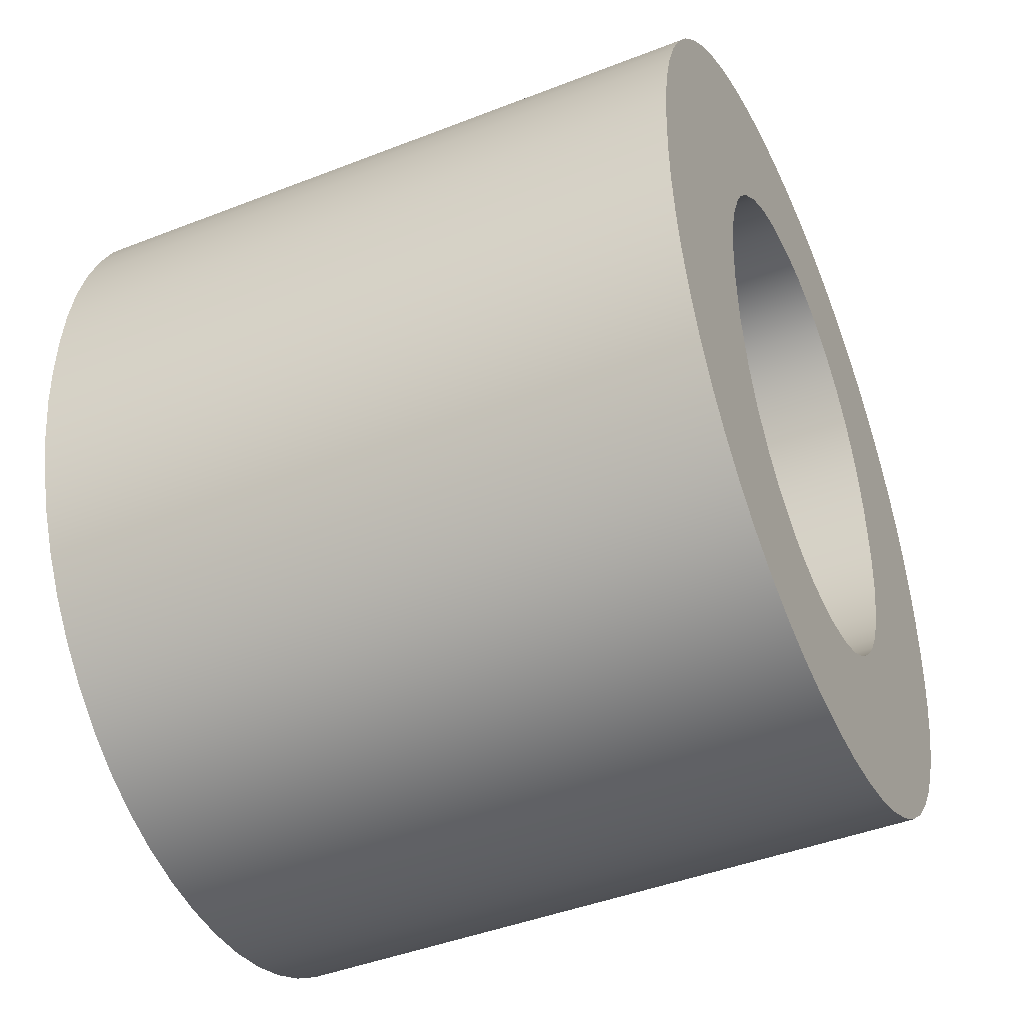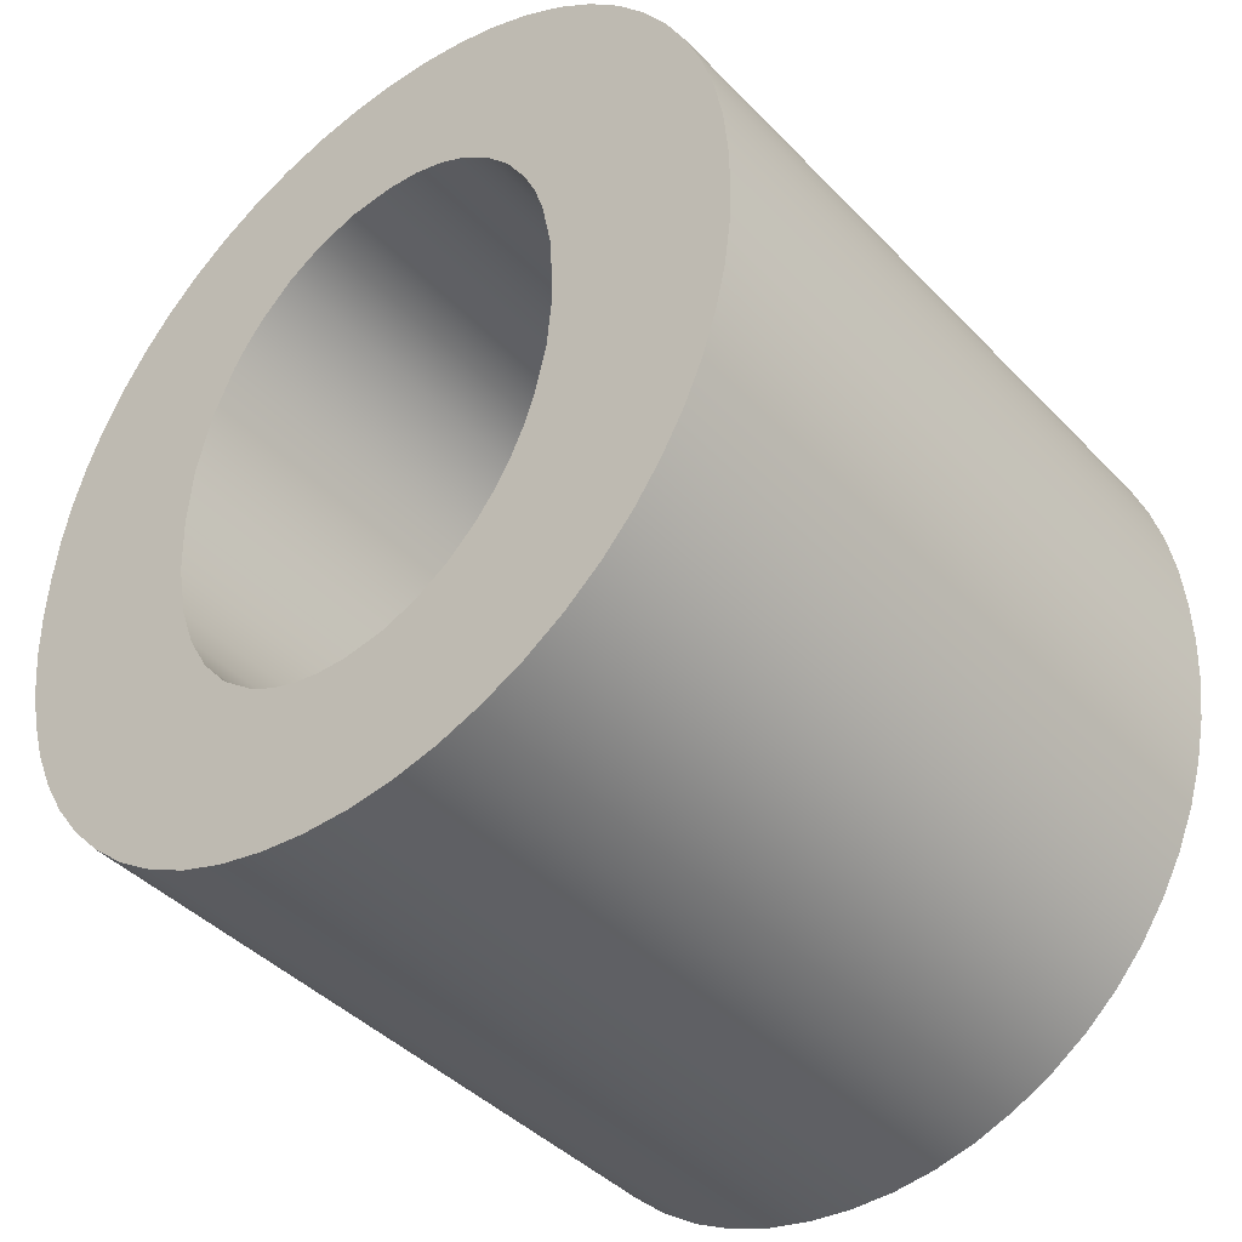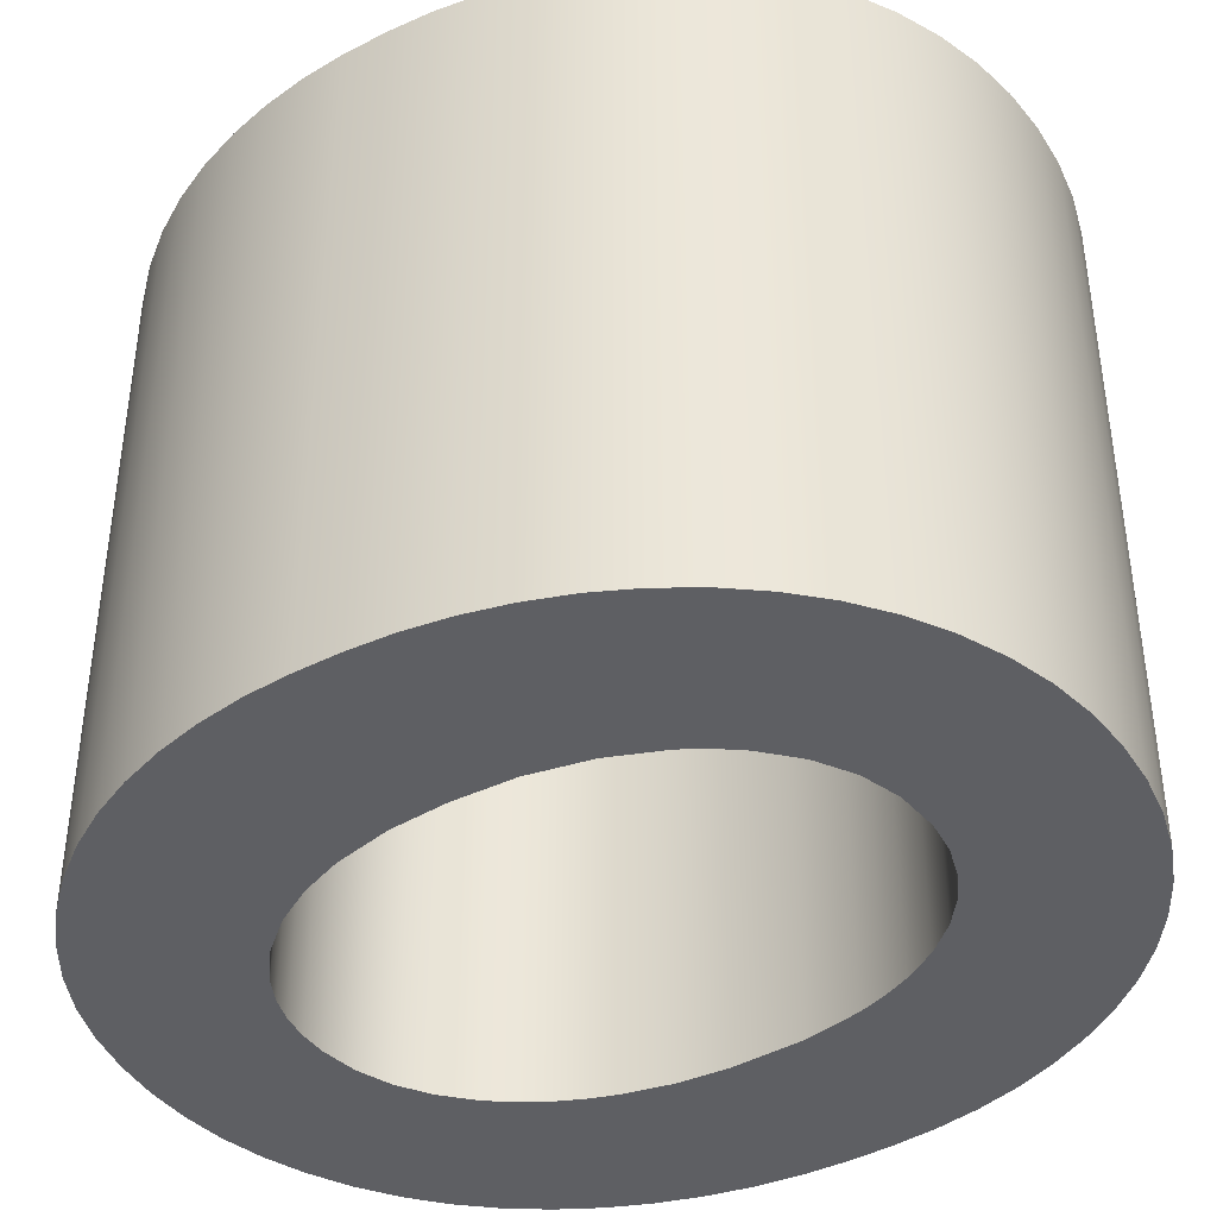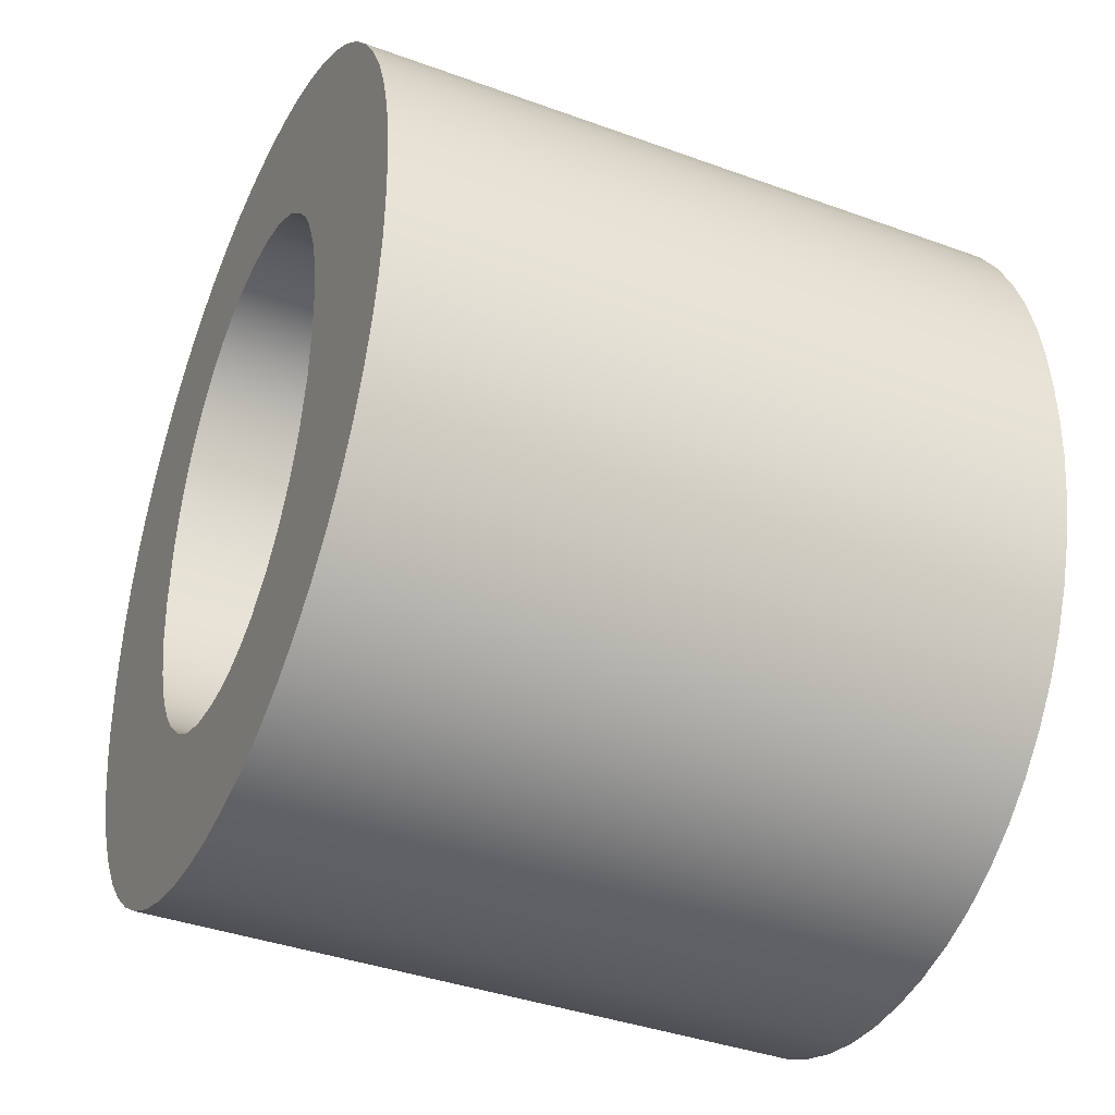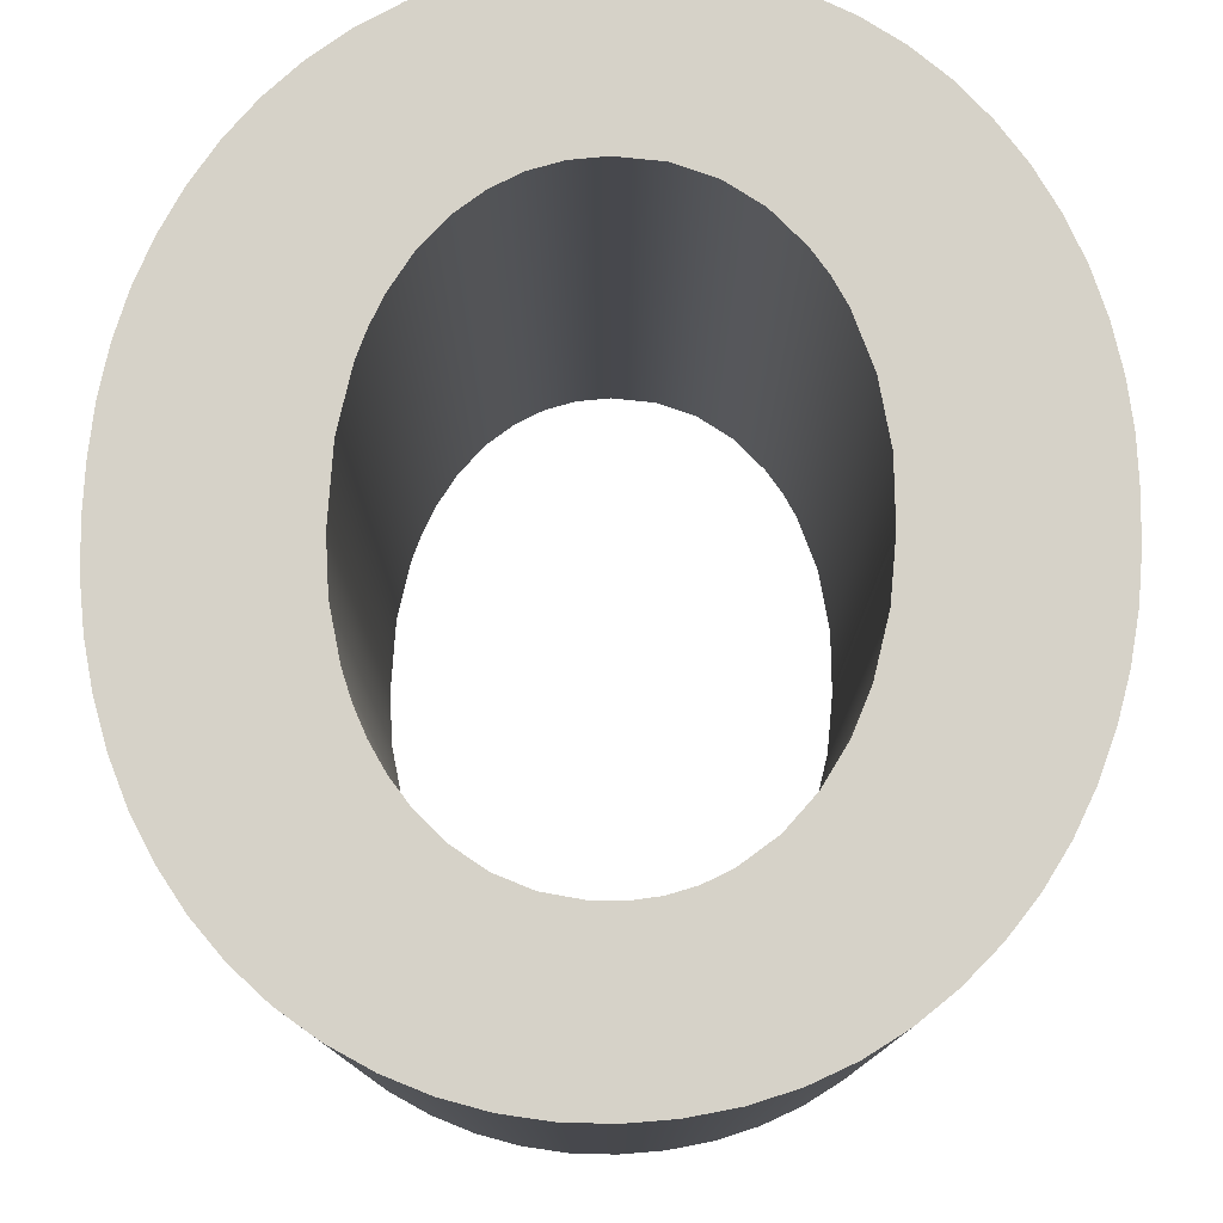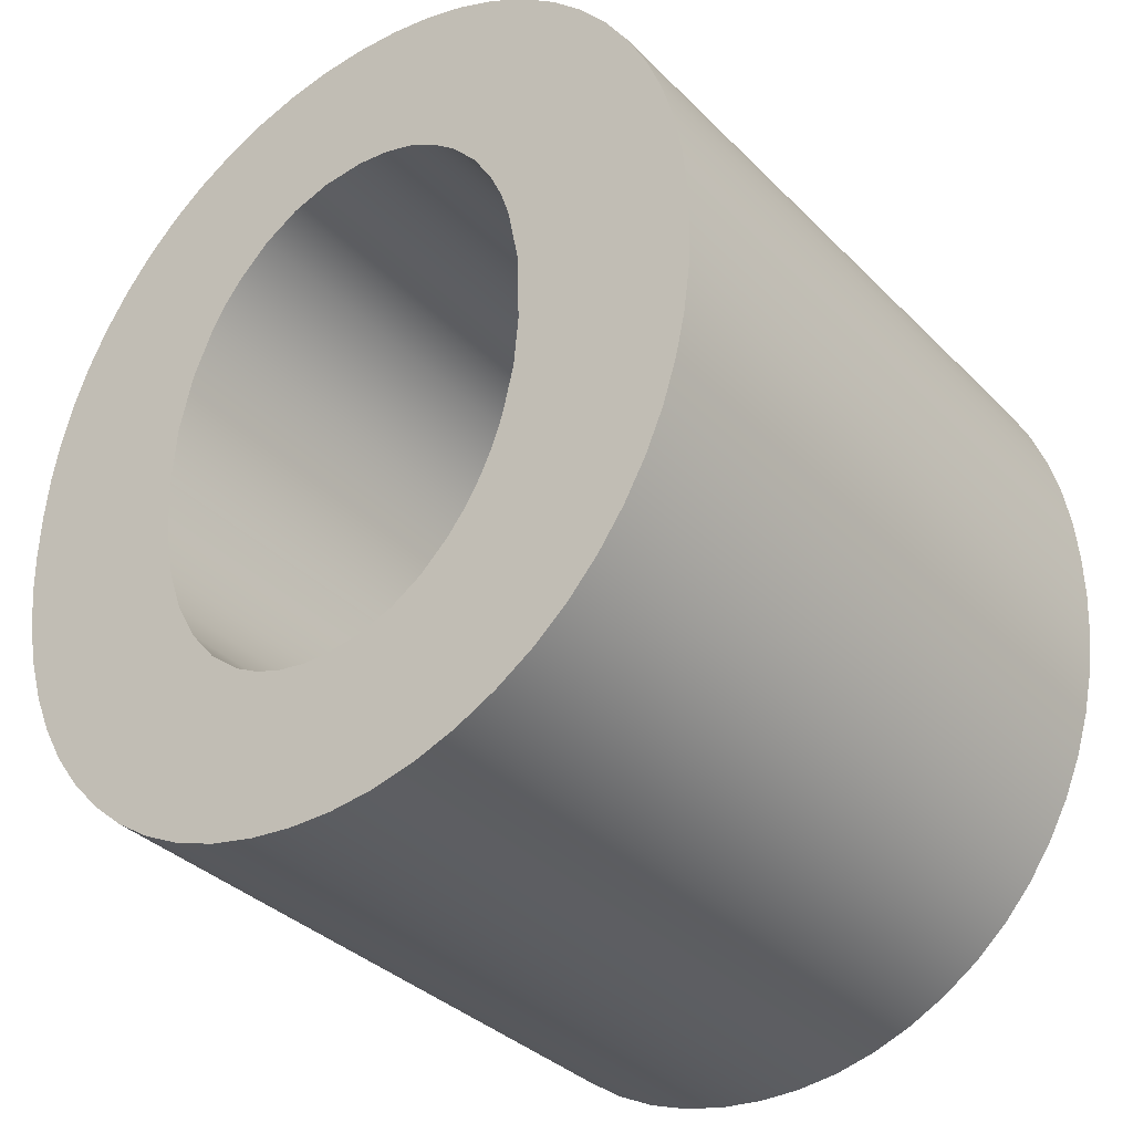
<metadata>
{"format":"obj","ext":"obj","renderer":"f3d","projection":"perspective","resolution":1024,"background":"white","views":[{"elev":-44.7,"azim":114.4,"up":"+Y"},{"elev":-42.7,"azim":-140.3,"up":"+Y"},{"elev":-40.9,"azim":123.4,"up":"+Z"},{"elev":-39.1,"azim":65.5,"up":"+Y"},{"elev":78.3,"azim":2.2,"up":"+Z"},{"elev":-35.3,"azim":-142.3,"up":"+Y"}]}
</metadata>
<code>
v 0.6844 19.33 0
v 0.6844 19.33 30
v 0.7207 21.29 0
v 0.7207 21.29 30
v 0.782 17.36 0
v 0.782 17.36 30
v 0.8904 23.3 0
v 0.8904 23.3 30
v 1.044 15.39 0
v 1.044 15.39 30
v 1.229 25.25 0
v 1.229 25.25 30
v 1.477 13.46 0
v 1.477 13.46 30
v 1.747 27.14 0
v 1.747 27.14 30
v 2.082 11.58 0
v 2.082 11.58 30
v 2.448 28.98 0
v 2.448 28.98 30
v 2.875 9.771 0
v 2.875 9.771 30
v 3.337 30.76 0
v 3.337 30.76 30
v 3.86 8.041 0
v 3.86 8.041 30
v 4.414 32.45 0
v 4.414 32.45 30
v 5.013 6.441 0
v 5.013 6.441 30
v 5.327 11.71 0
v 5.327 11.71 30
v 5.327 17.37 0
v 5.327 17.37 30
v 5.327 28.68 0
v 5.327 28.68 30
v 5.649 33.99 0
v 5.649 33.99 30
v 6.336 4.993 0
v 6.336 4.993 30
v 7.046 35.36 0
v 7.046 35.36 30
v 7.829 3.713 0
v 7.829 3.713 30
v 8.602 36.57 0
v 8.602 36.57 30
v 8.694 19.14 0
v 8.694 19.14 30
v 8.796 22.32 0
v 8.796 22.32 30
v 8.897 16.9 0
v 8.897 16.9 30
v 9.286 24.87 0
v 9.286 24.87 30
v 9.416 14.72 0
v 9.416 14.72 30
v 9.5 2.611 0
v 9.5 2.611 30
v 9.687 26.1 0
v 9.687 26.1 30
v 9.862 13.49 0
v 9.862 13.49 30
v 10.21 27.3 0
v 10.21 27.3 30
v 10.31 37.59 0
v 10.31 37.59 30
v 10.38 6.051 0
v 10.38 6.051 30
v 10.38 34.34 0
v 10.38 34.34 30
v 10.42 12.32 0
v 10.42 12.32 30
v 11.1 11.22 0
v 11.1 11.22 30
v 11.11 28.79 0
v 11.11 28.79 30
v 11.29 1.718 0
v 11.29 1.718 30
v 11.92 10.2 0
v 11.92 10.2 30
v 12.12 38.39 0
v 12.12 38.39 30
v 12.25 30.11 0
v 12.25 30.11 30
v 13.14 1.052 0
v 13.14 1.052 30
v 13.16 9.059 0
v 13.16 9.059 30
v 13.4 31.03 0
v 13.4 31.03 30
v 14.01 38.97 0
v 14.01 38.97 30
v 14.53 8.201 0
v 14.53 8.201 30
v 14.65 31.72 0
v 14.65 31.72 30
v 15.04 0.615 0
v 15.04 0.615 30
v 15.9 39.31 0
v 15.9 39.31 30
v 16.01 32.16 0
v 16.01 32.16 30
v 16.05 7.646 0
v 16.05 7.646 30
v 16.98 0.4104 0
v 16.98 0.4104 30
v 17.47 32.36 0
v 17.47 32.36 30
v 17.73 7.409 0
v 17.73 7.409 30
v 17.94 39.44 0
v 17.94 39.44 30
v 18.95 7.445 0
v 18.95 7.445 30
v 18.96 0.4329 0
v 18.96 0.4329 30
v 19.41 32.23 0
v 19.41 32.23 30
v 19.92 39.34 0
v 19.92 39.34 30
v 20.13 7.654 0
v 20.13 7.654 30
v 20.48 6.051 0
v 20.48 6.051 30
v 20.48 34.34 0
v 20.48 34.34 30
v 20.9 0.6644 0
v 20.9 0.6644 30
v 21.17 31.69 0
v 21.17 31.69 30
v 21.26 8.043 0
v 21.26 8.043 30
v 21.86 39.02 0
v 21.86 39.02 30
v 22.35 8.616 0
v 22.35 8.616 30
v 22.75 30.76 0
v 22.75 30.76 30
v 22.92 1.131 0
v 22.92 1.131 30
v 23.76 38.47 0
v 23.76 38.47 30
v 23.81 9.782 0
v 23.81 9.782 30
v 24.17 29.44 0
v 24.17 29.44 30
v 24.76 1.803 0
v 24.76 1.803 30
v 24.93 28.47 0
v 24.93 28.47 30
v 24.99 11.23 0
v 24.99 11.23 30
v 25.53 6.051 0
v 25.53 6.051 30
v 25.53 34.34 0
v 25.53 34.34 30
v 25.57 27.43 0
v 25.57 27.43 30
v 25.61 37.68 0
v 25.61 37.68 30
v 25.95 12.95 0
v 25.95 12.95 30
v 26.49 2.693 0
v 26.49 2.693 30
v 26.52 25.17 0
v 26.52 25.17 30
v 26.62 14.8 0
v 26.62 14.8 30
v 27.11 22.54 0
v 27.11 22.54 30
v 27.13 17.3 0
v 27.13 17.3 30
v 27.26 19.85 0
v 27.26 19.85 30
v 27.32 36.68 0
v 27.32 36.68 30
v 28.11 3.792 0
v 28.11 3.792 30
v 28.87 35.49 0
v 28.87 35.49 30
v 29.6 5.099 0
v 29.6 5.099 30
v 30.27 34.13 0
v 30.27 34.13 30
v 30.58 11.71 0
v 30.58 11.71 30
v 30.58 17.37 0
v 30.58 17.37 30
v 30.58 28.68 0
v 30.58 28.68 30
v 30.96 6.601 0
v 30.96 6.601 30
v 31.5 32.62 0
v 31.5 32.62 30
v 32.12 8.205 0
v 32.12 8.205 30
v 32.6 30.91 0
v 32.6 30.91 30
v 33.09 9.919 0
v 33.09 9.919 30
v 33.49 29.15 0
v 33.49 29.15 30
v 33.88 11.73 0
v 33.88 11.73 30
v 34.18 27.3 0
v 34.18 27.3 30
v 34.5 13.68 0
v 34.5 13.68 30
v 34.7 25.4 0
v 34.7 25.4 30
v 34.93 15.58 0
v 34.93 15.58 30
v 35.04 23.5 0
v 35.04 23.5 30
v 35.19 17.61 0
v 35.19 17.61 30
v 35.22 21.49 0
v 35.22 21.49 30
v 35.27 19.49 0
v 35.27 19.49 30
f 19 23 35
f 23 27 35
f 37 75 35
f 27 37 35
f 41 69 37
f 1 3 33
f 33 7 35
f 11 15 35
f 19 35 15
f 11 35 7
f 35 49 33
f 53 49 35
f 3 7 33
f 45 69 41
f 69 65 81
f 91 69 81
f 37 69 75
f 125 99 111
f 101 69 125
f 69 91 125
f 125 91 99
f 101 95 69
f 59 53 35
f 63 59 35
f 69 95 89
f 69 83 75
f 69 89 83
f 63 35 75
f 65 69 45
f 13 9 33
f 5 33 9
f 51 33 47
f 1 33 5
f 33 51 55
f 31 13 33
f 33 49 47
f 55 31 33
f 25 21 31
f 17 31 21
f 67 39 29
f 25 31 29
f 29 31 67
f 43 39 67
f 31 17 13
f 55 61 31
f 31 73 67
f 71 73 31
f 67 79 87
f 103 109 123
f 67 87 93
f 67 73 79
f 77 57 67
f 67 57 43
f 85 77 67
f 67 97 85
f 103 67 93
f 67 123 97
f 105 97 123
f 123 67 103
f 71 31 61
f 125 111 119
f 133 125 119
f 107 125 117
f 155 125 141
f 133 141 125
f 159 155 141
f 129 117 125
f 155 137 129
f 149 145 155
f 137 155 145
f 149 189 157
f 155 189 149
f 129 125 155
f 175 155 159
f 155 179 183
f 189 155 183
f 189 193 197
f 205 189 201
f 197 201 189
f 183 193 189
f 165 157 189
f 169 165 189
f 169 187 173
f 217 187 213
f 189 213 187
f 209 213 189
f 209 189 205
f 187 169 189
f 175 179 155
f 123 121 131
f 123 113 121
f 185 153 151
f 153 135 143
f 143 151 153
f 123 131 135
f 127 115 123
f 105 123 115
f 139 127 123
f 147 153 163
f 153 177 163
f 147 139 123
f 153 147 123
f 153 123 135
f 161 185 151
f 123 109 113
f 187 167 171
f 187 171 173
f 187 185 167
f 187 215 211
f 211 207 187
f 215 187 219
f 187 217 219
f 207 185 187
f 153 181 177
f 153 185 191
f 181 153 191
f 199 195 185
f 195 191 185
f 203 199 185
f 203 185 207
f 185 161 167
f 125 107 101
f 217 218 220 219
f 213 214 218 217
f 205 206 210 209
f 197 198 202 201
f 201 202 206 205
f 209 210 214 213
f 183 184 194 193
f 175 176 180 179
f 179 180 184 183
f 141 142 160 159
f 119 120 134 133
f 133 134 142 141
f 159 160 176 175
f 193 194 198 197
f 99 100 112 111
f 91 92 100 99
f 65 66 82 81
f 41 42 46 45
f 45 46 66 65
f 81 82 92 91
f 27 28 38 37
f 19 20 24 23
f 23 24 28 27
f 11 12 16 15
f 3 4 8 7
f 7 8 12 11
f 15 16 20 19
f 37 38 42 41
f 111 112 120 119
f 4 3 1 2
f 5 6 2 1
f 9 10 6 5
f 17 18 14 13
f 25 26 22 21
f 21 22 18 17
f 13 14 10 9
f 39 40 30 29
f 57 58 44 43
f 43 44 40 39
f 85 86 78 77
f 105 106 98 97
f 97 98 86 85
f 77 78 58 57
f 29 30 26 25
f 127 128 116 115
f 139 140 128 127
f 163 164 148 147
f 181 182 178 177
f 177 178 164 163
f 147 148 140 139
f 195 196 192 191
f 203 204 200 199
f 199 200 196 195
f 211 212 208 207
f 219 220 216 215
f 215 216 212 211
f 207 208 204 203
f 191 192 182 181
f 115 116 106 105
f 171 172 174 173
f 161 162 168 167
f 151 152 162 161
f 167 168 172 171
f 135 136 144 143
f 121 122 132 131
f 113 114 122 121
f 131 132 136 135
f 143 144 152 151
f 103 104 110 109
f 87 88 94 93
f 79 80 88 87
f 93 94 104 103
f 71 72 74 73
f 55 56 62 61
f 51 52 56 55
f 61 62 72 71
f 73 74 80 79
f 109 110 114 113
f 52 51 47 48
f 49 50 48 47
f 59 60 54 53
f 63 64 60 59
f 53 54 50 49
f 83 84 76 75
f 95 96 90 89
f 101 102 96 95
f 89 90 84 83
f 75 76 64 63
f 117 118 108 107
f 137 138 130 129
f 145 146 138 137
f 129 130 118 117
f 157 158 150 149
f 169 170 166 165
f 173 174 170 169
f 165 166 158 157
f 149 150 146 145
f 107 108 102 101
f 20 36 24
f 24 36 28
f 38 36 76
f 28 36 38
f 42 38 70
f 2 34 4
f 34 36 8
f 12 36 16
f 20 16 36
f 12 8 36
f 36 34 50
f 54 36 50
f 4 34 8
f 46 42 70
f 70 82 66
f 92 82 70
f 38 76 70
f 126 112 100
f 102 126 70
f 70 126 92
f 126 100 92
f 102 70 96
f 60 36 54
f 64 36 60
f 70 90 96
f 70 76 84
f 70 84 90
f 64 76 36
f 66 46 70
f 14 34 10
f 6 10 34
f 52 48 34
f 2 6 34
f 34 56 52
f 32 34 14
f 34 48 50
f 56 34 32
f 26 32 22
f 18 22 32
f 68 30 40
f 26 30 32
f 30 68 32
f 44 68 40
f 32 14 18
f 56 32 62
f 32 68 74
f 72 32 74
f 68 88 80
f 104 124 110
f 68 94 88
f 68 80 74
f 78 68 58
f 68 44 58
f 86 68 78
f 68 86 98
f 104 94 68
f 68 98 124
f 106 124 98
f 124 104 68
f 72 62 32
f 126 120 112
f 134 120 126
f 108 118 126
f 156 142 126
f 134 126 142
f 160 142 156
f 130 126 118
f 156 130 138
f 150 156 146
f 138 146 156
f 150 158 190
f 156 150 190
f 130 156 126
f 176 160 156
f 156 184 180
f 190 184 156
f 190 198 194
f 206 202 190
f 198 190 202
f 184 190 194
f 166 190 158
f 170 190 166
f 170 174 188
f 218 214 188
f 190 188 214
f 210 190 214
f 210 206 190
f 188 190 170
f 176 156 180
f 124 132 122
f 124 122 114
f 186 152 154
f 154 144 136
f 144 154 152
f 124 136 132
f 128 124 116
f 106 116 124
f 140 124 128
f 148 164 154
f 154 164 178
f 148 124 140
f 154 124 148
f 154 136 124
f 162 152 186
f 124 114 110
f 188 172 168
f 188 174 172
f 188 168 186
f 188 212 216
f 212 188 208
f 216 220 188
f 188 220 218
f 208 188 186
f 154 178 182
f 154 192 186
f 182 192 154
f 200 186 196
f 196 186 192
f 204 186 200
f 204 208 186
f 186 168 162
f 126 102 108

</code>
